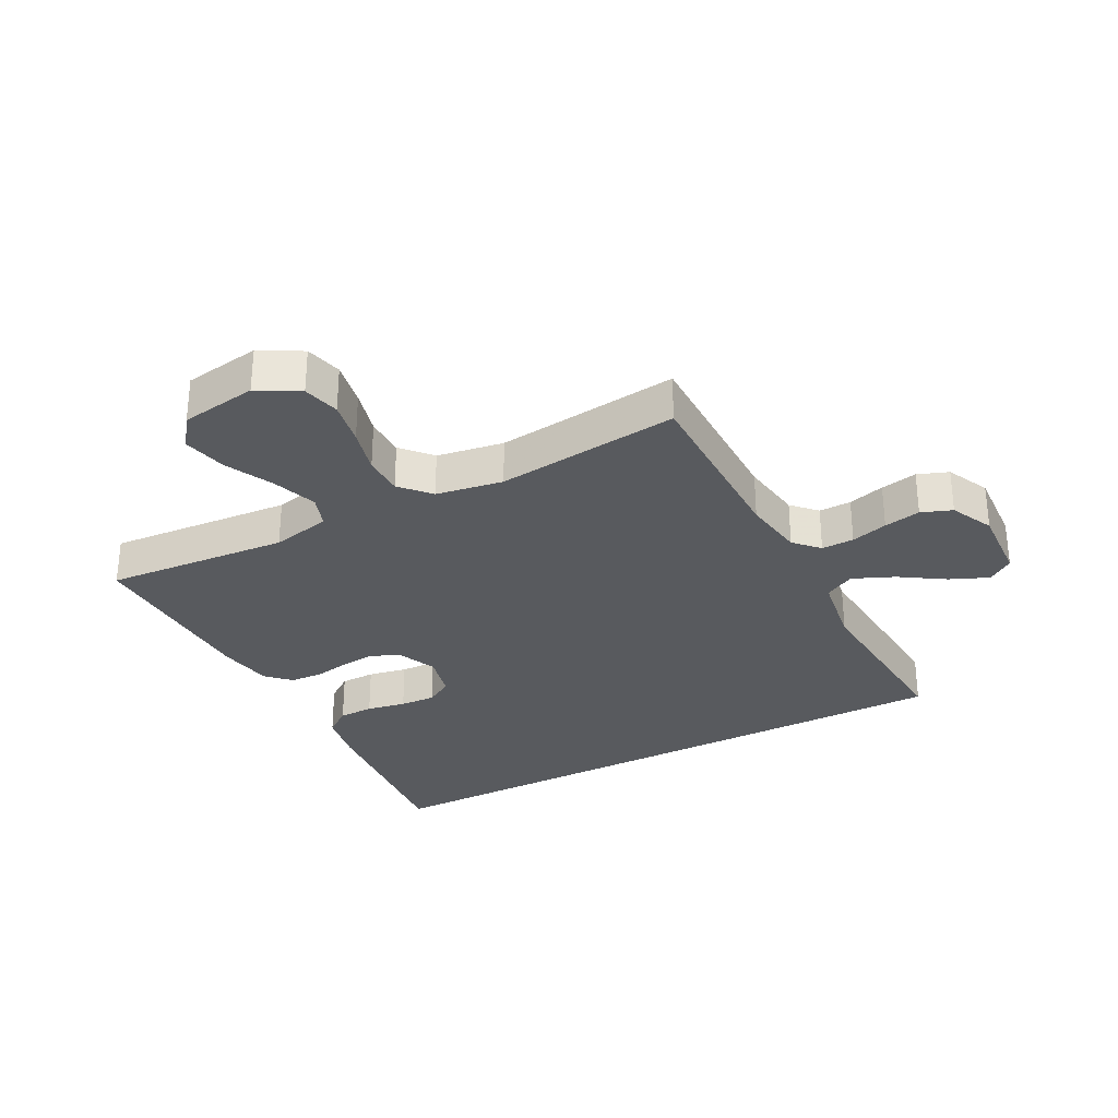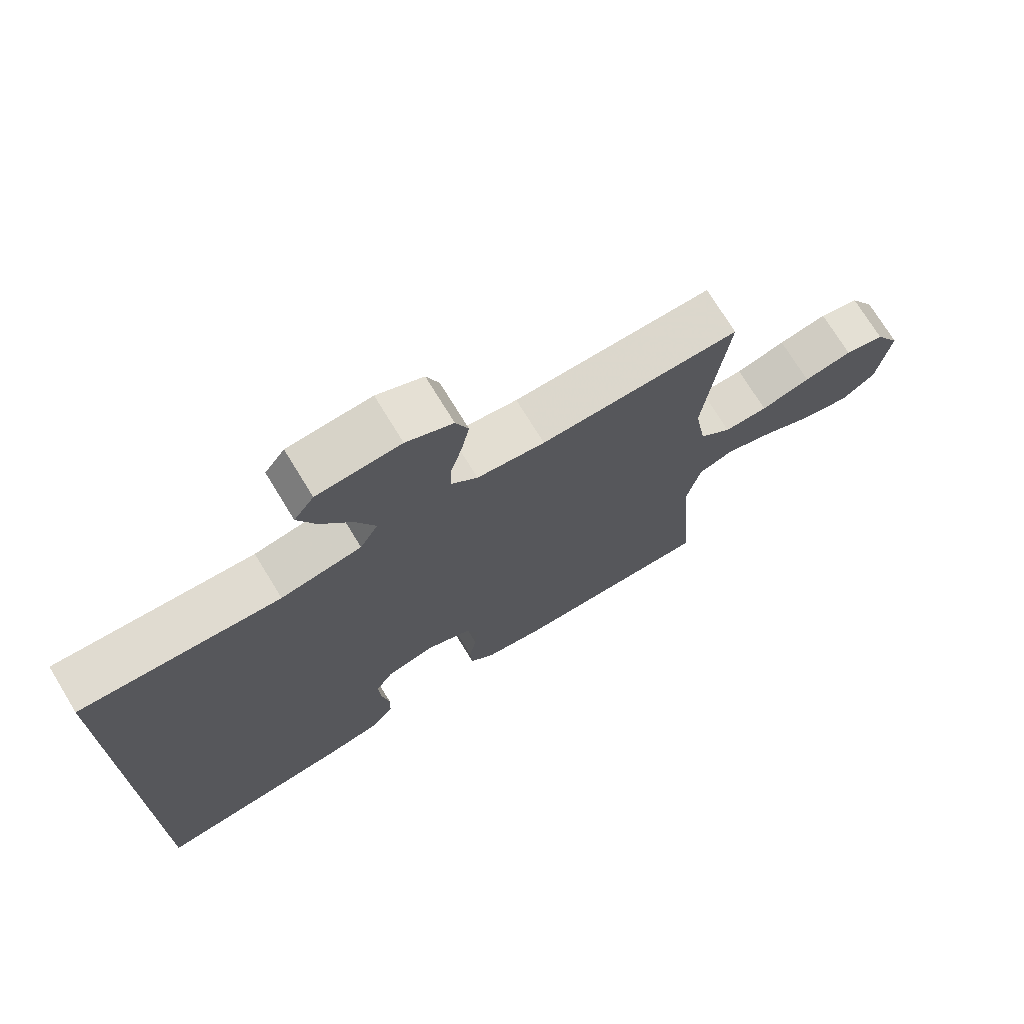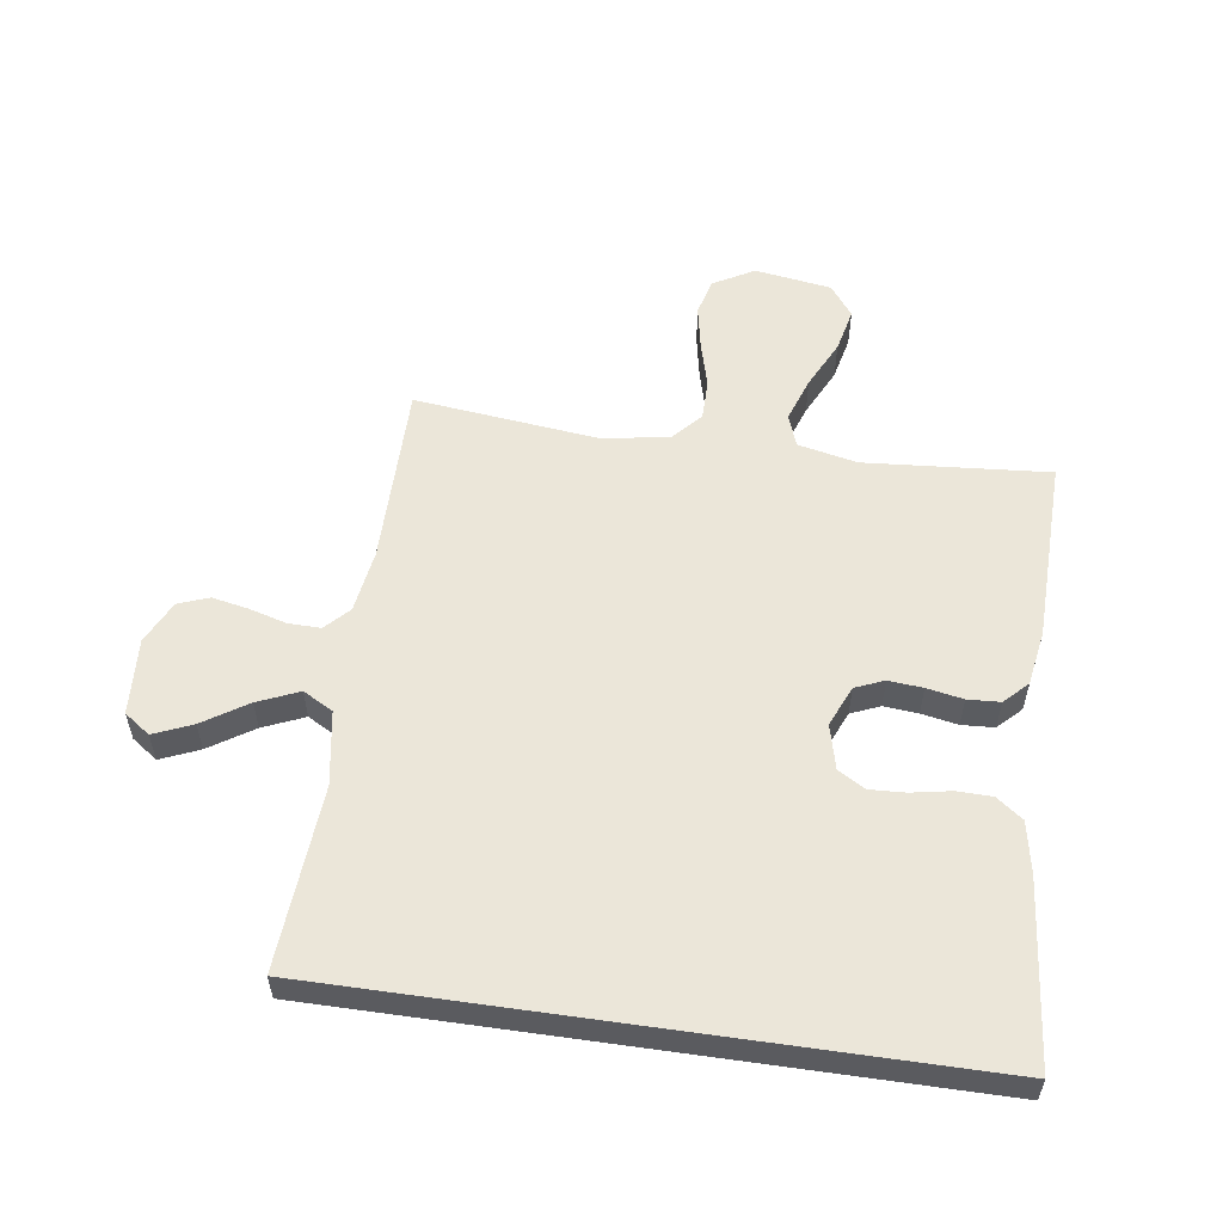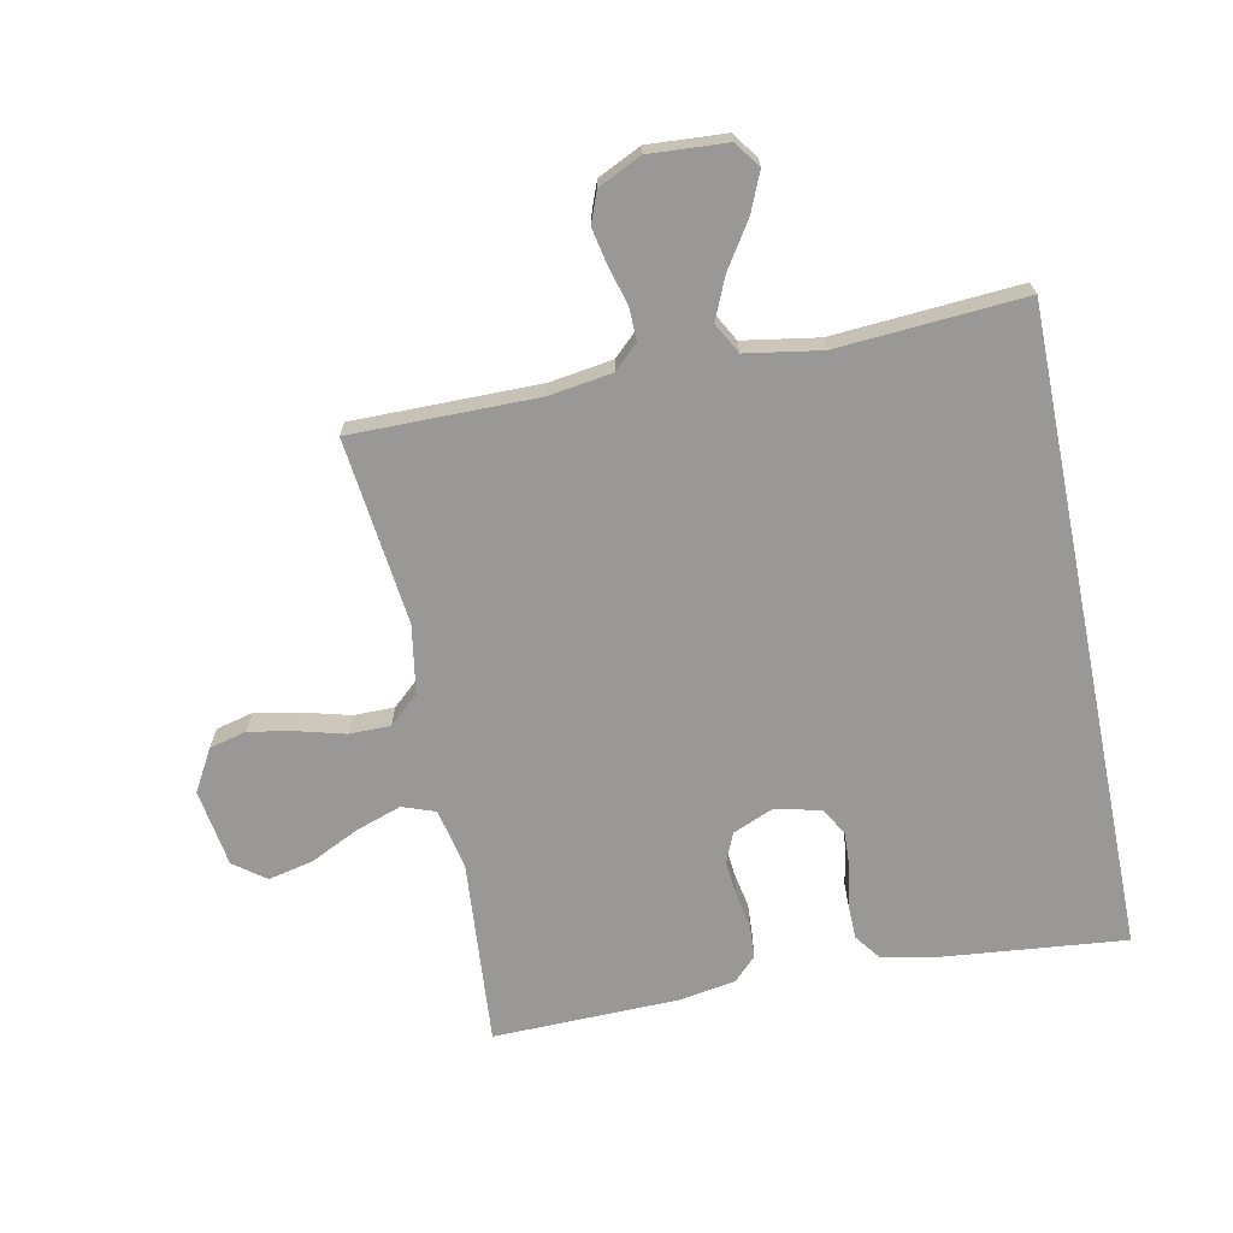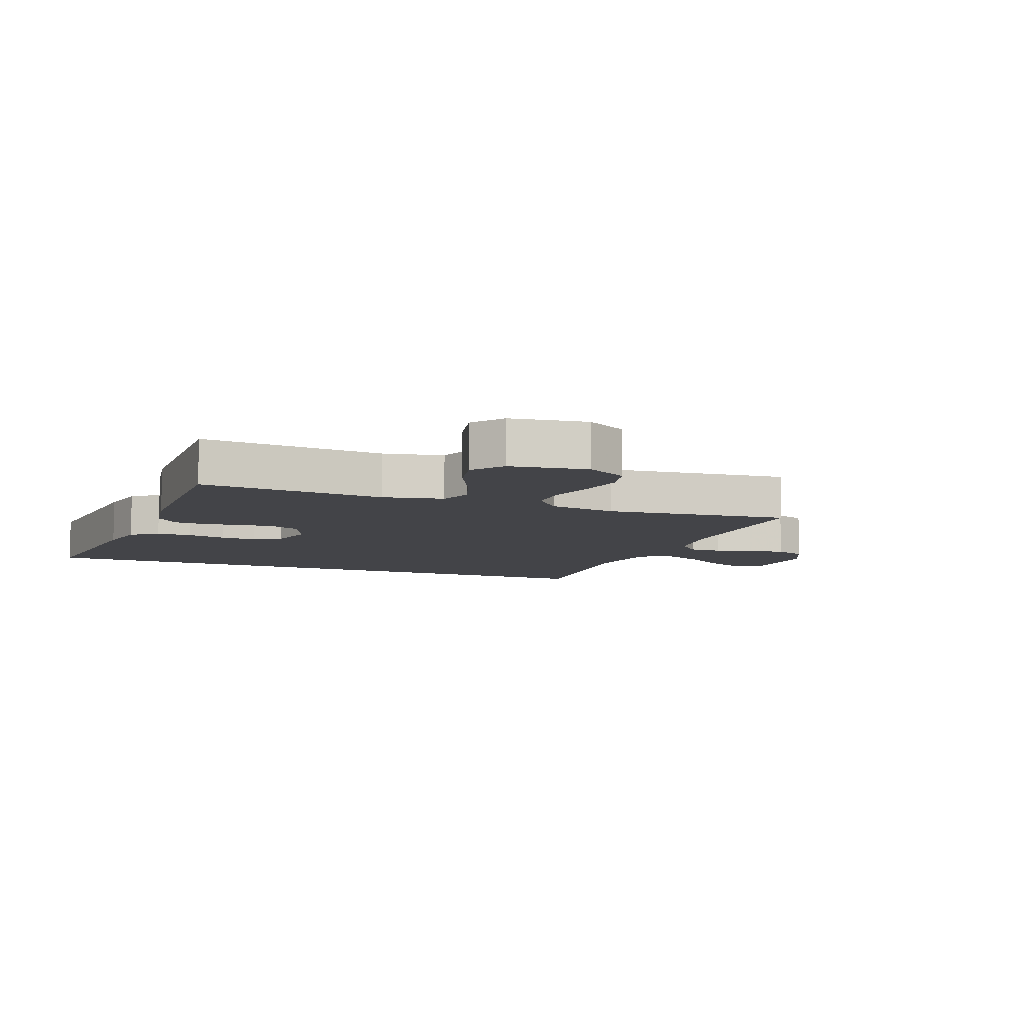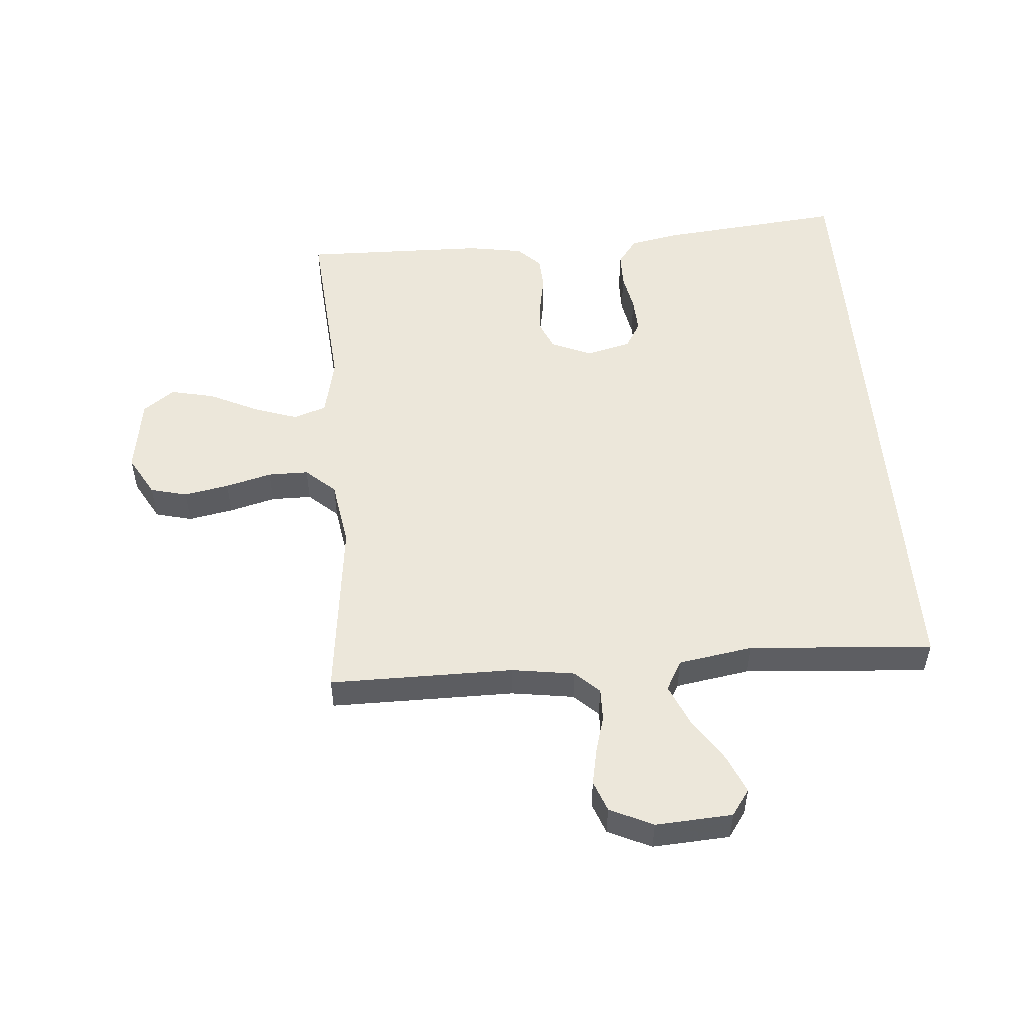
<metadata>
{"format":"obj","ext":"obj","renderer":"f3d","projection":"perspective","resolution":1024,"background":"white","views":[{"elev":-30.6,"azim":-62.1,"up":"+Y"},{"elev":72.9,"azim":148.6,"up":"+Z"},{"elev":55.8,"azim":98.2,"up":"+Y"},{"elev":-68.7,"azim":11.5,"up":"+Y"},{"elev":-8.2,"azim":-111.3,"up":"+Y"},{"elev":51.7,"azim":-4.5,"up":"+Y"}]}
</metadata>
<code>
v 0.5 0.07 -0.529
v 0.2 0.07 -0.499
v 0.117 0.07 -0.483
v 0.085 0.07 -0.44
v 0.084 0.07 -0.383
v 0.096 0.07 -0.319
v 0.099 0.07 -0.261
v 0.073 0.07 -0.217
v 0 0.07 -0.199
v -0.066 0.07 -0.227
v -0.086 0.07 -0.274
v -0.081 0.07 -0.33
v -0.07 0.07 -0.389
v -0.073 0.07 -0.442
v -0.11 0.07 -0.479
v -0.2 0.07 -0.494
v -0.5 0.07 -0.5
v -0.476 0.07 -0.2
v -0.497 0.07 -0.103
v -0.55 0.07 -0.084
v -0.623 0.07 -0.109
v -0.702 0.07 -0.147
v -0.774 0.07 -0.163
v -0.825 0.07 -0.125
v -0.844 0.07 0
v -0.806 0.07 0.067
v -0.746 0.07 0.082
v -0.673 0.07 0.068
v -0.598 0.07 0.048
v -0.532 0.07 0.048
v -0.484 0.07 0.091
v -0.466 0.07 0.2
v -0.5 0.07 0.5
v -0.2 0.07 0.499
v -0.098 0.07 0.514
v -0.059 0.07 0.551
v -0.06 0.07 0.604
v -0.077 0.07 0.664
v -0.089 0.07 0.724
v -0.07 0.07 0.774
v 0 0.07 0.807
v 0.125 0.07 0.799
v 0.155 0.07 0.757
v 0.128 0.07 0.694
v 0.081 0.07 0.622
v 0.052 0.07 0.555
v 0.079 0.07 0.506
v 0.2 0.07 0.486
v 0.5 0.07 0.507
v 0.5 0 -0.529
v 0.2 0 -0.499
v 0.117 0 -0.483
v 0.085 0 -0.44
v 0.084 0 -0.383
v 0.096 0 -0.319
v 0.099 0 -0.261
v 0.073 0 -0.217
v 0 0 -0.199
v -0.066 0 -0.227
v -0.086 0 -0.274
v -0.081 0 -0.33
v -0.07 0 -0.389
v -0.073 0 -0.442
v -0.11 0 -0.479
v -0.2 0 -0.494
v -0.5 0 -0.5
v -0.476 0 -0.2
v -0.497 0 -0.103
v -0.55 0 -0.084
v -0.623 0 -0.109
v -0.702 0 -0.147
v -0.774 0 -0.163
v -0.825 0 -0.125
v -0.844 0 0
v -0.806 0 0.067
v -0.746 0 0.082
v -0.673 0 0.068
v -0.598 0 0.048
v -0.532 0 0.048
v -0.484 0 0.091
v -0.466 0 0.2
v -0.5 0 0.5
v -0.2 0 0.499
v -0.098 0 0.514
v -0.059 0 0.551
v -0.06 0 0.604
v -0.077 0 0.664
v -0.089 0 0.724
v -0.07 0 0.774
v 0 0 0.807
v 0.125 0 0.799
v 0.155 0 0.757
v 0.128 0 0.694
v 0.081 0 0.622
v 0.052 0 0.555
v 0.079 0 0.506
v 0.2 0 0.486
v 0.5 0 0.507
f 48 49 1 2
f 47 48 2 3
f 46 47 3
f 42 43 44 45
f 42 45 46
f 41 42 46
f 37 38 39 40
f 37 40 41 46
f 32 33 34
f 31 32 34 35
f 26 27 28 29
f 24 25 26 29
f 24 29 30
f 21 22 23 24
f 20 21 24 30
f 19 20 30 31
f 15 16 17 18
f 12 13 14 15
f 11 12 15 18
f 10 11 18 19
f 3 4 5 6
f 3 6 7
f 46 3 7
f 36 37 46 7
f 35 36 7 8
f 31 35 8 9
f 9 10 19 31
f 51 50 98 97
f 52 51 97 96
f 52 96 95
f 94 93 92 91
f 95 94 91
f 95 91 90
f 89 88 87 86
f 95 90 89 86
f 83 82 81
f 84 83 81 80
f 78 77 76 75
f 78 75 74 73
f 79 78 73
f 73 72 71 70
f 79 73 70 69
f 80 79 69 68
f 67 66 65 64
f 64 63 62 61
f 67 64 61 60
f 68 67 60 59
f 55 54 53 52
f 56 55 52
f 56 52 95
f 56 95 86 85
f 57 56 85 84
f 58 57 84 80
f 80 68 59 58
f 1 50 51 2
f 2 51 52 3
f 3 52 53 4
f 4 53 54 5
f 5 54 55 6
f 6 55 56 7
f 7 56 57 8
f 8 57 58 9
f 9 58 59 10
f 10 59 60 11
f 11 60 61 12
f 12 61 62 13
f 13 62 63 14
f 14 63 64 15
f 15 64 65 16
f 16 65 66 17
f 17 66 67 18
f 18 67 68 19
f 19 68 69 20
f 20 69 70 21
f 21 70 71 22
f 22 71 72 23
f 23 72 73 24
f 24 73 74 25
f 25 74 75 26
f 26 75 76 27
f 27 76 77 28
f 28 77 78 29
f 29 78 79 30
f 30 79 80 31
f 31 80 81 32
f 32 81 82 33
f 33 82 83 34
f 34 83 84 35
f 35 84 85 36
f 36 85 86 37
f 37 86 87 38
f 38 87 88 39
f 39 88 89 40
f 40 89 90 41
f 41 90 91 42
f 42 91 92 43
f 43 92 93 44
f 44 93 94 45
f 45 94 95 46
f 46 95 96 47
f 47 96 97 48
f 48 97 98 49
f 49 98 50 1

</code>
